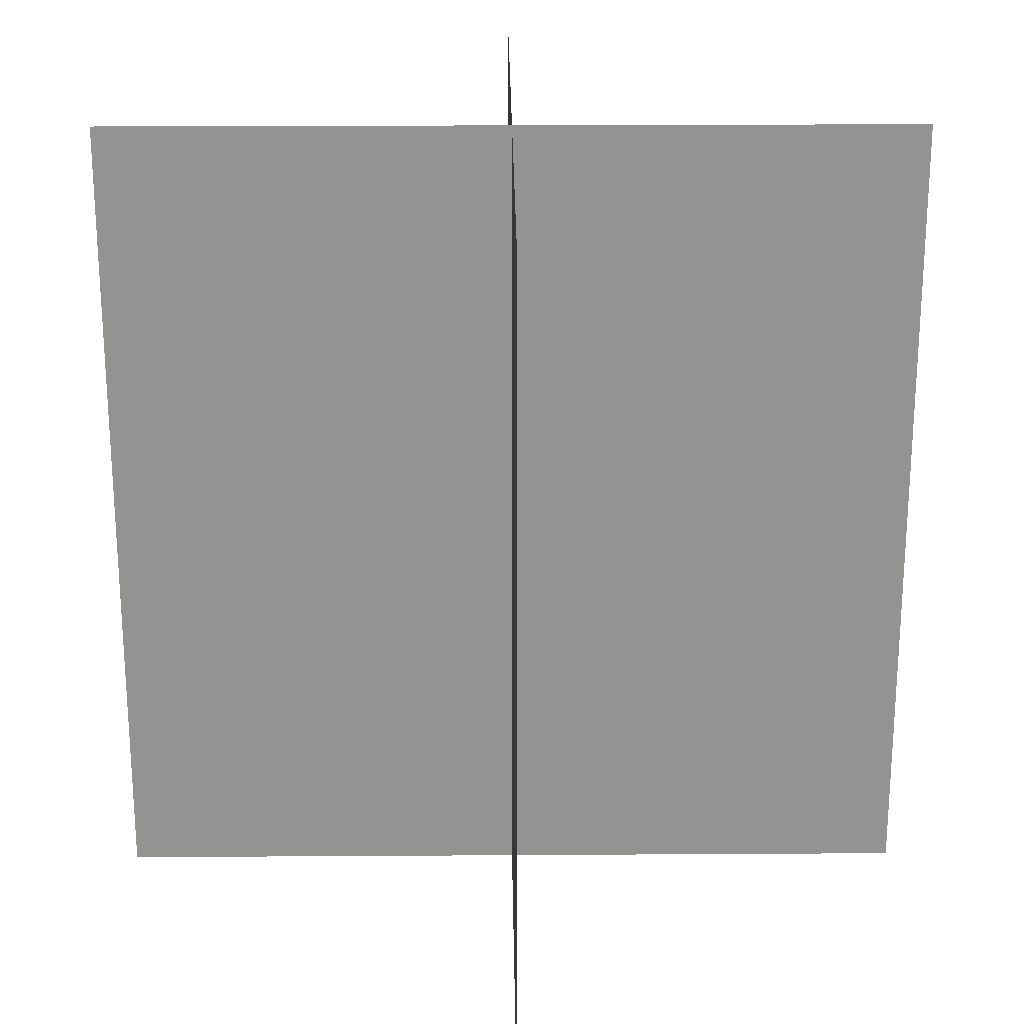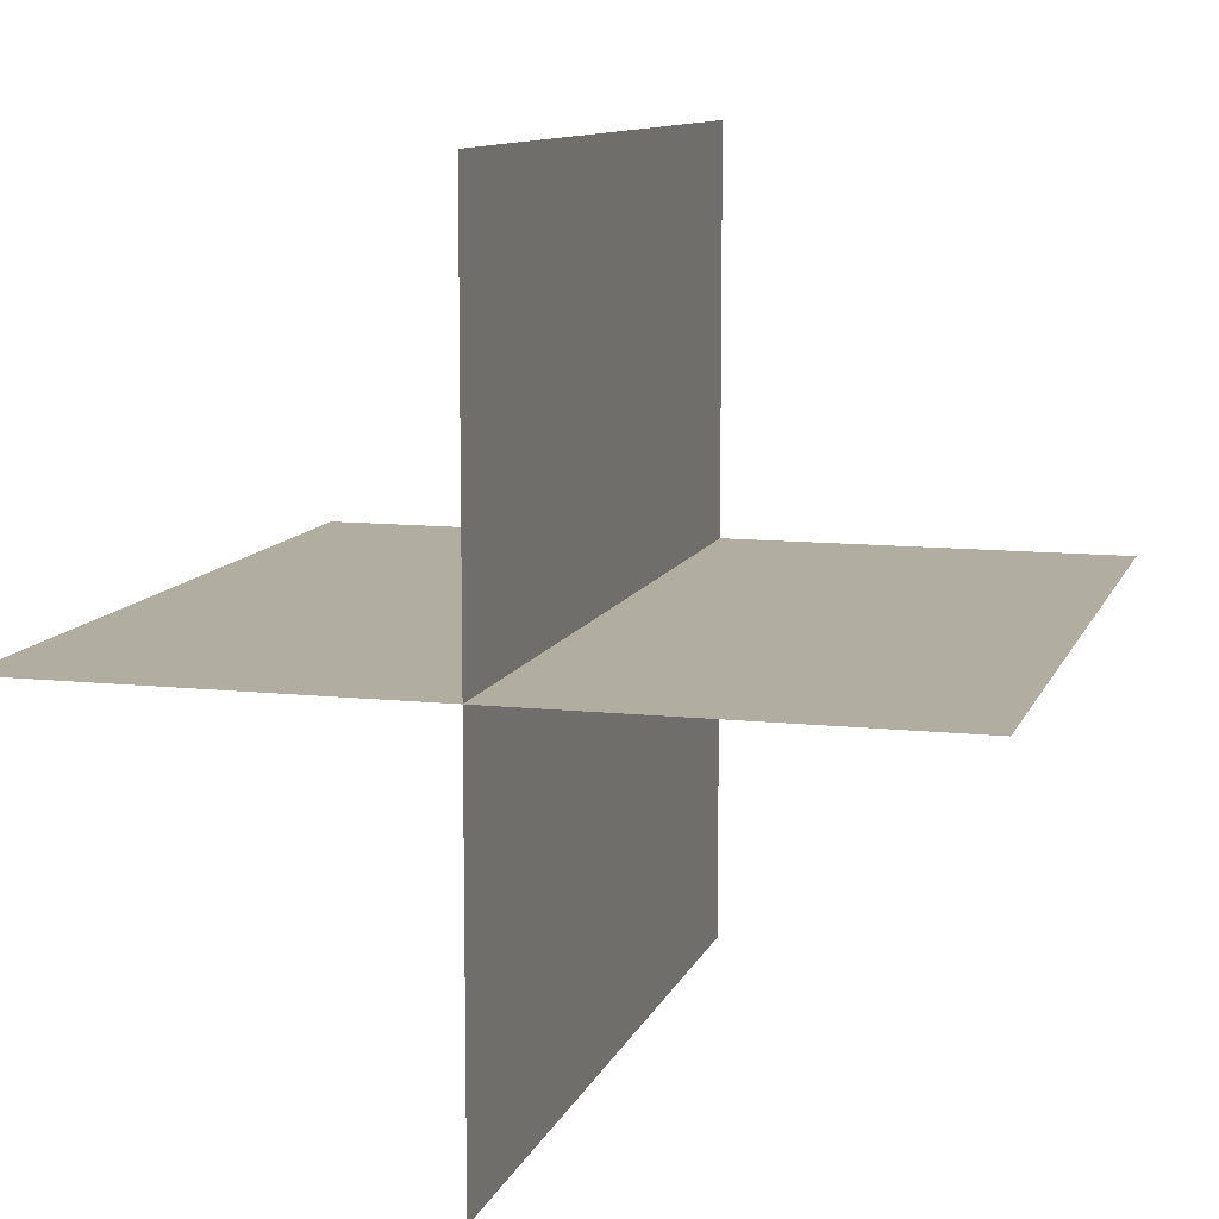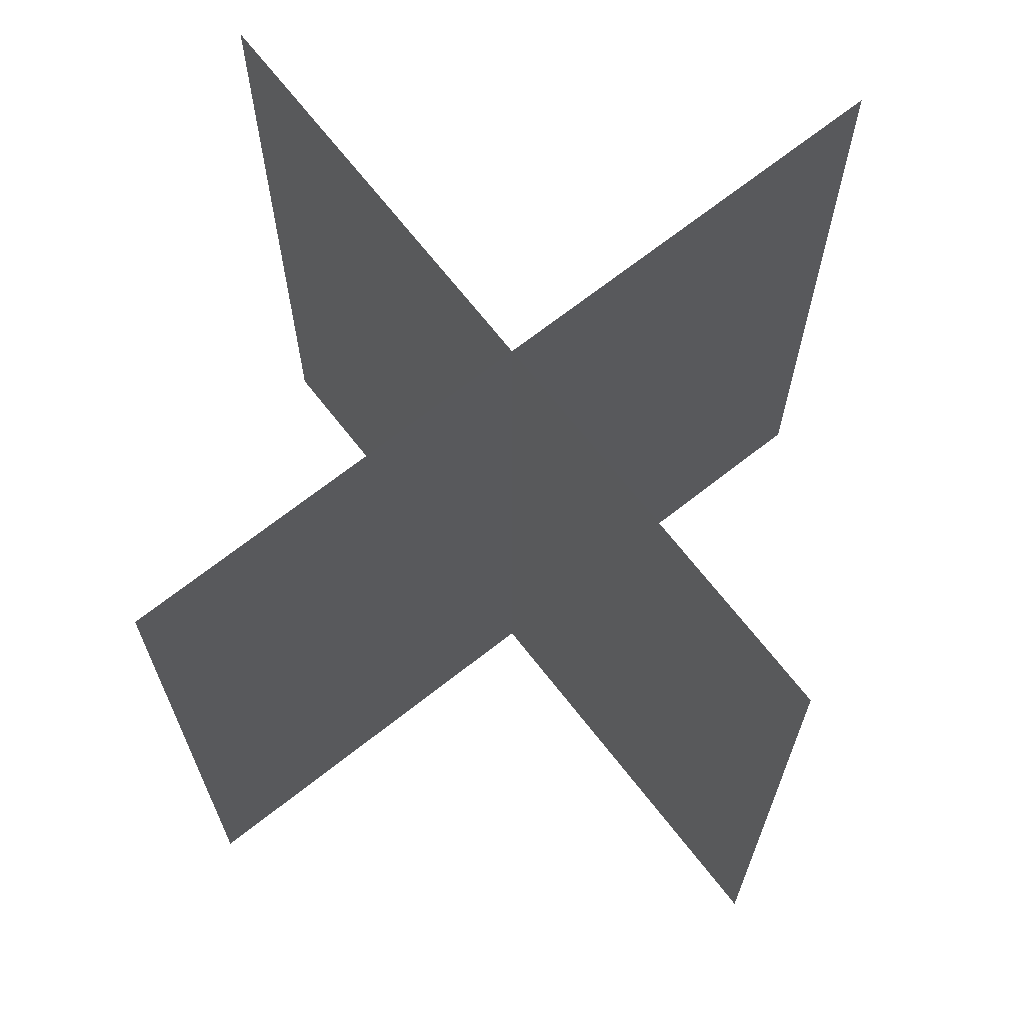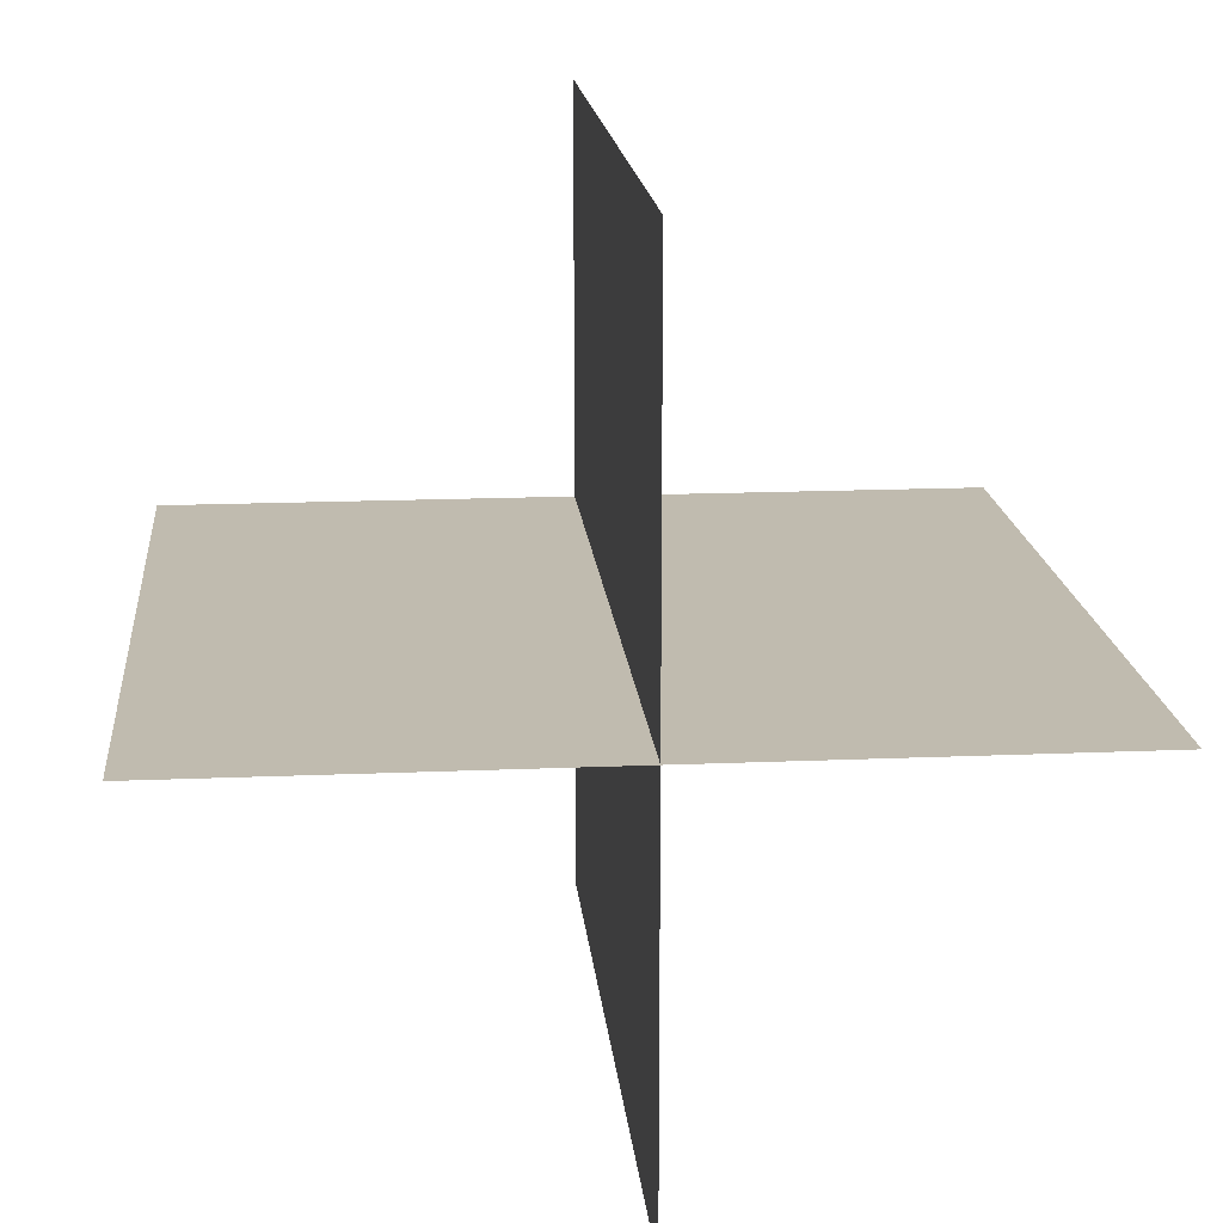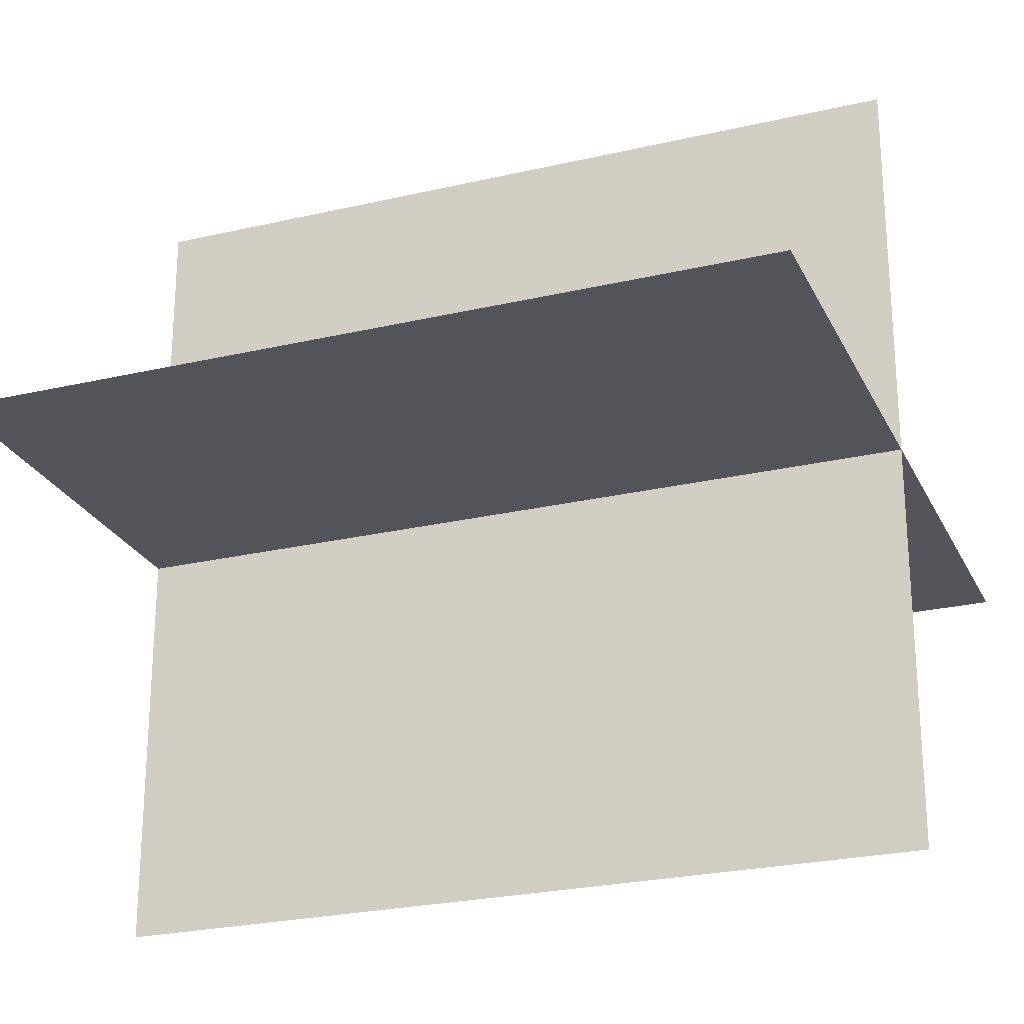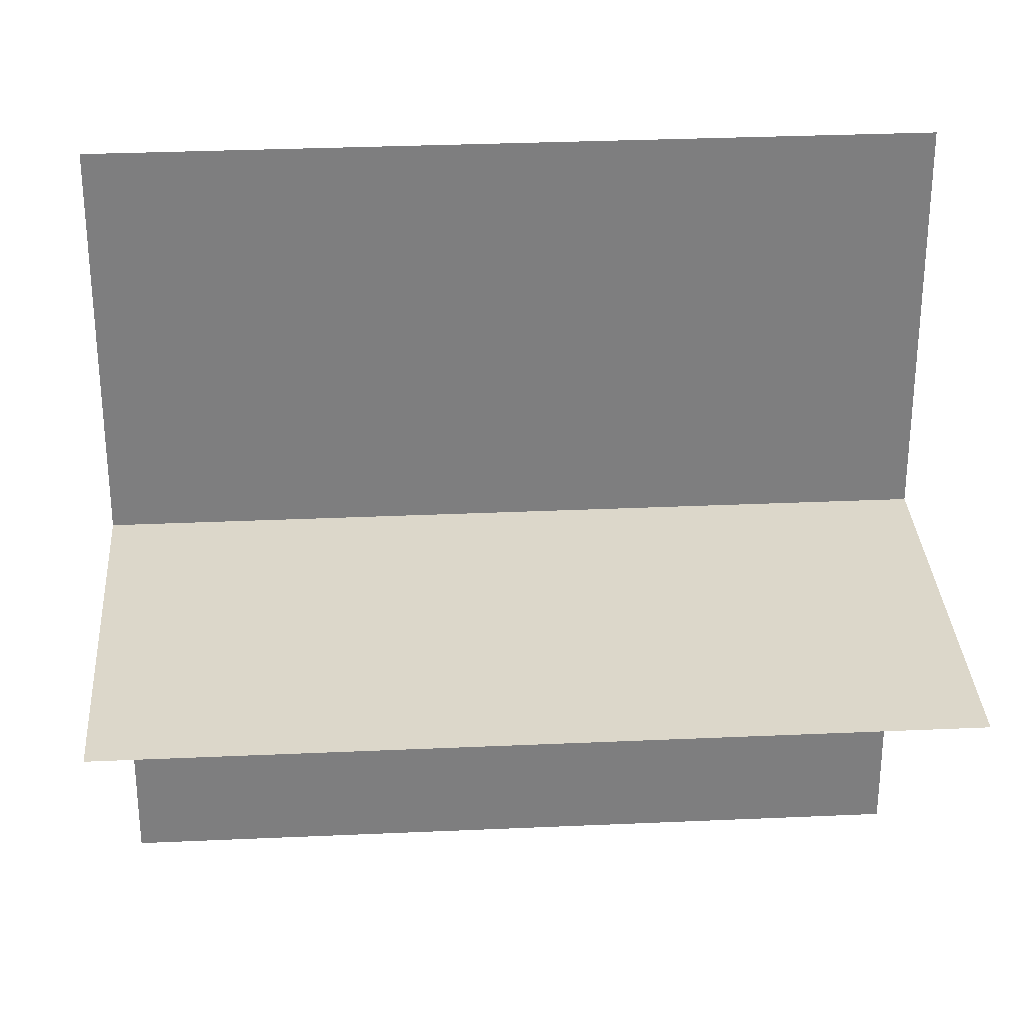
<metadata>
{"format":"obj","ext":"obj","renderer":"f3d","projection":"perspective","resolution":1024,"background":"white","views":[{"elev":23.5,"azim":-90.6,"up":"+Z"},{"elev":10.3,"azim":15.5,"up":"+Y"},{"elev":69.6,"azim":51.9,"up":"+Z"},{"elev":16.2,"azim":-5.1,"up":"+Y"},{"elev":-25.0,"azim":110.8,"up":"+Y"},{"elev":30.8,"azim":86.3,"up":"+Y"}]}
</metadata>
<code>
v -1 -0 -0.02634
v 1 0 -0.02634
v -1 -0 1.974
v 1 0 1.974
v 0 -1 -0.02634
v -1e-06 1 -0.02634
v 1e-06 -1 1.974
v -0 1 1.974
f 2 3 1
f 2 4 3
f 6 7 5
f 6 8 7

</code>
